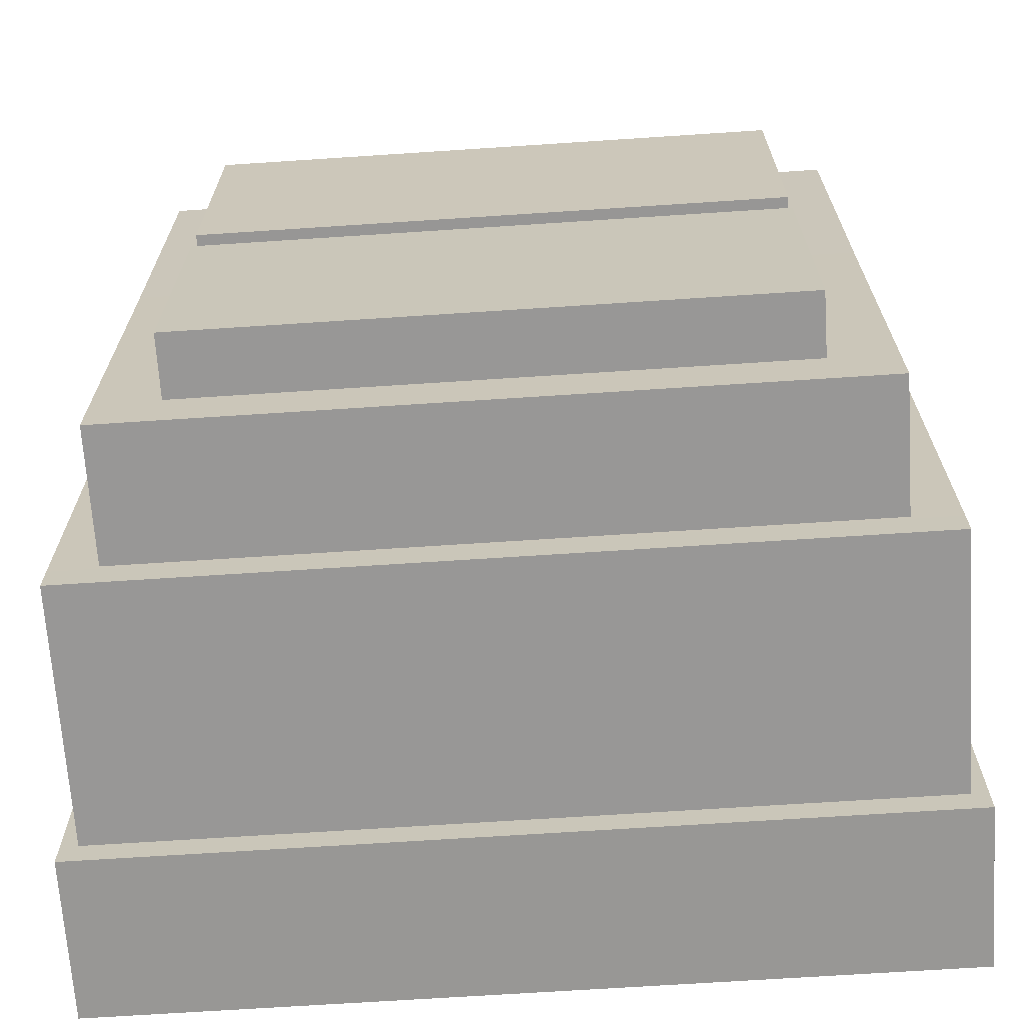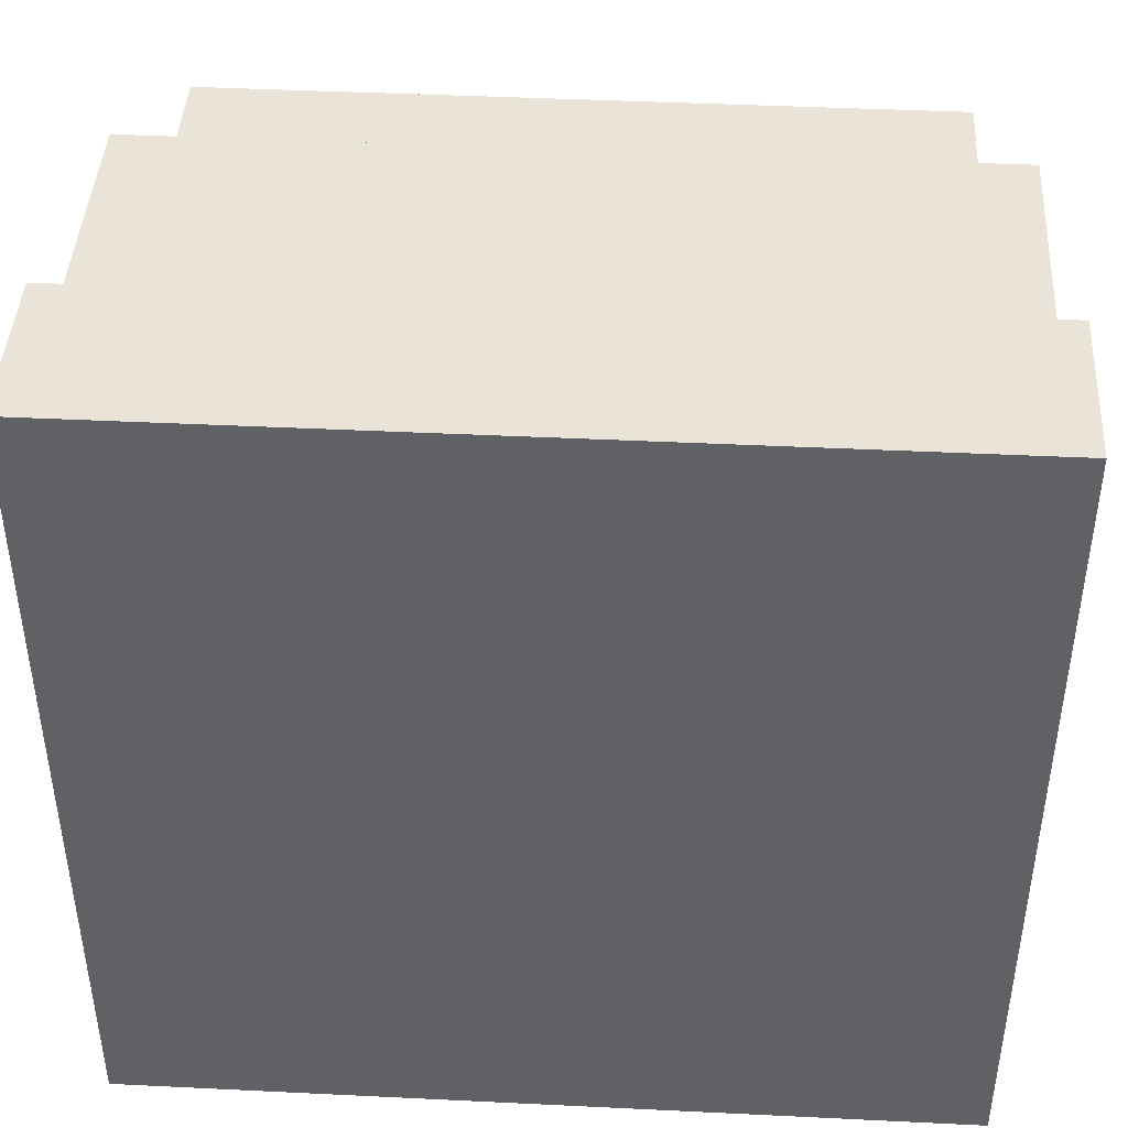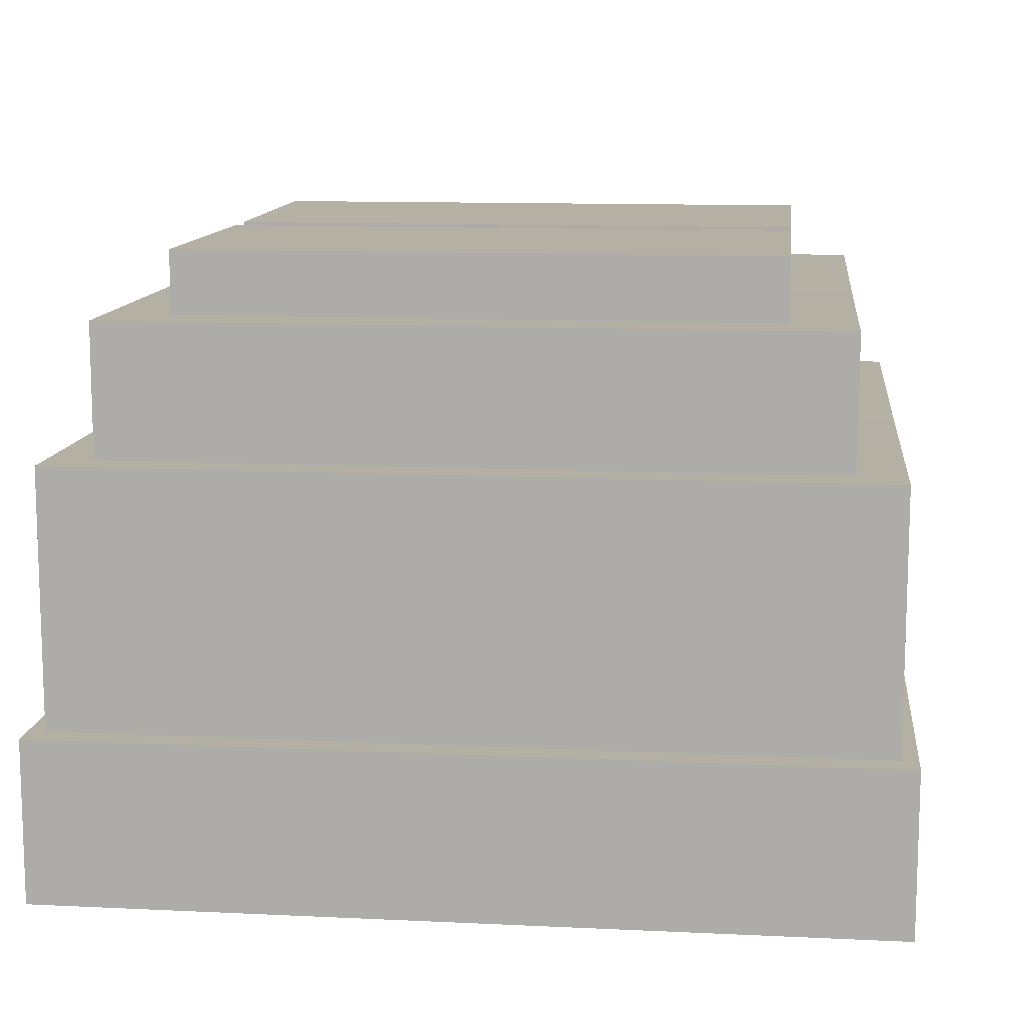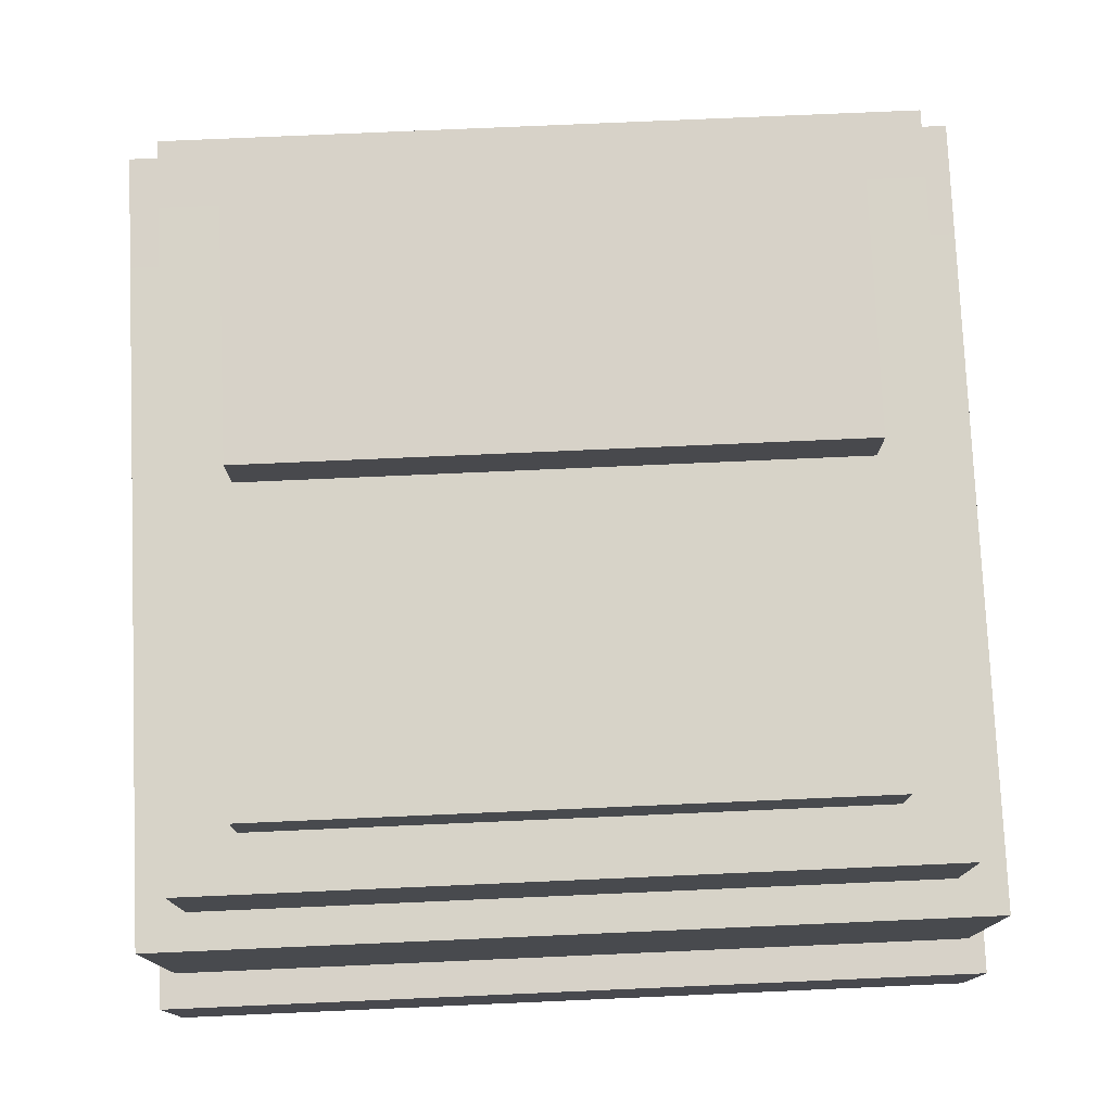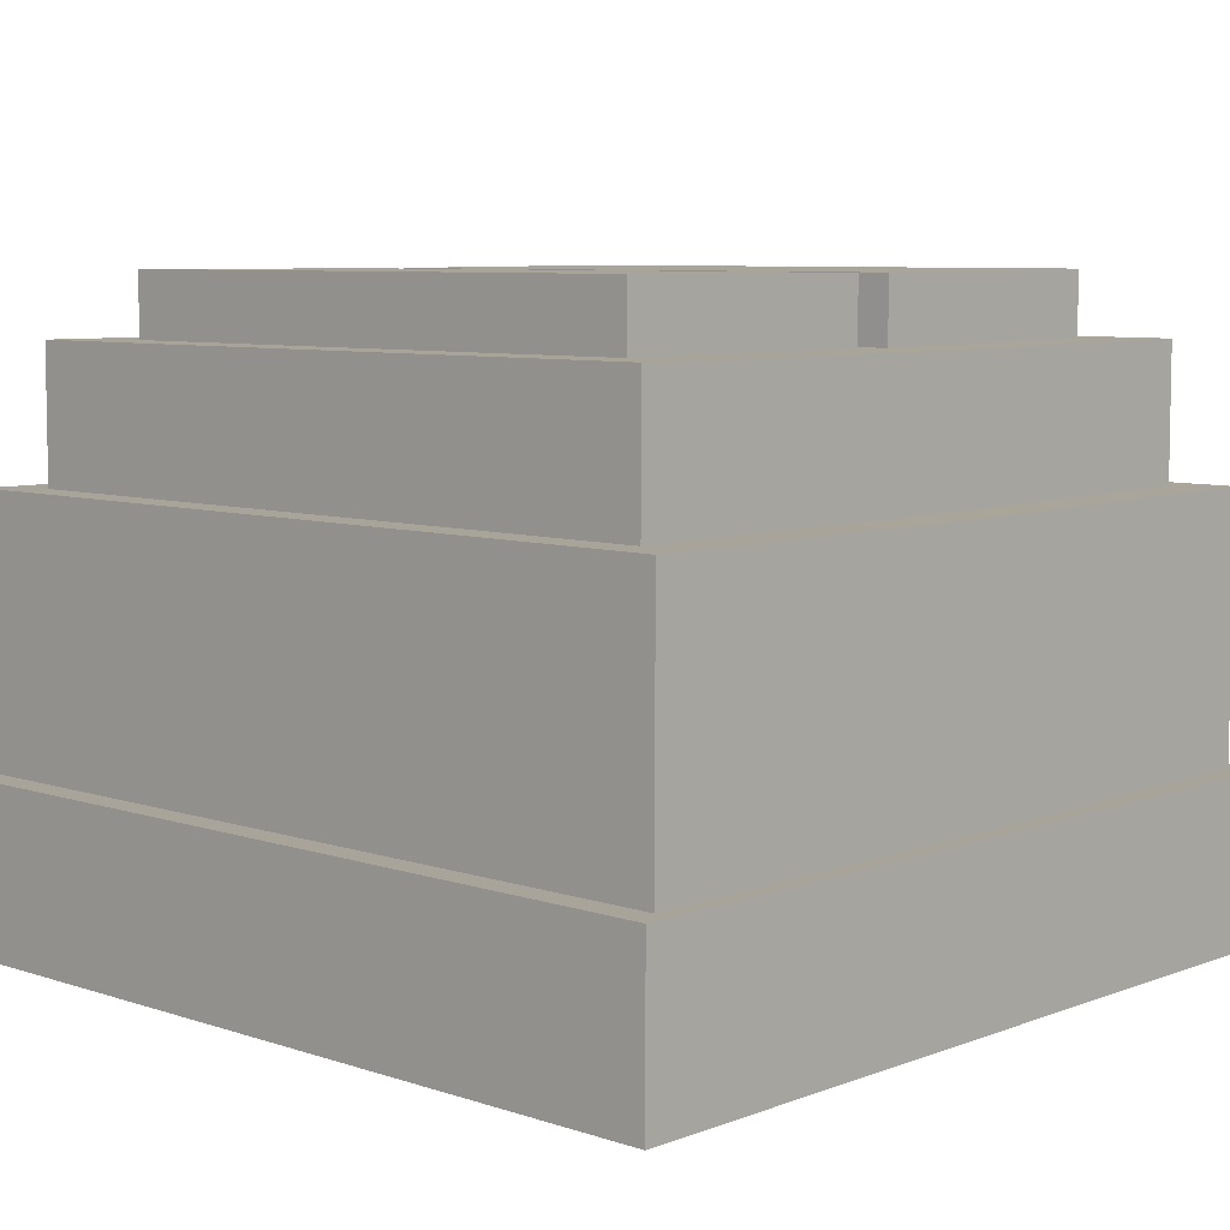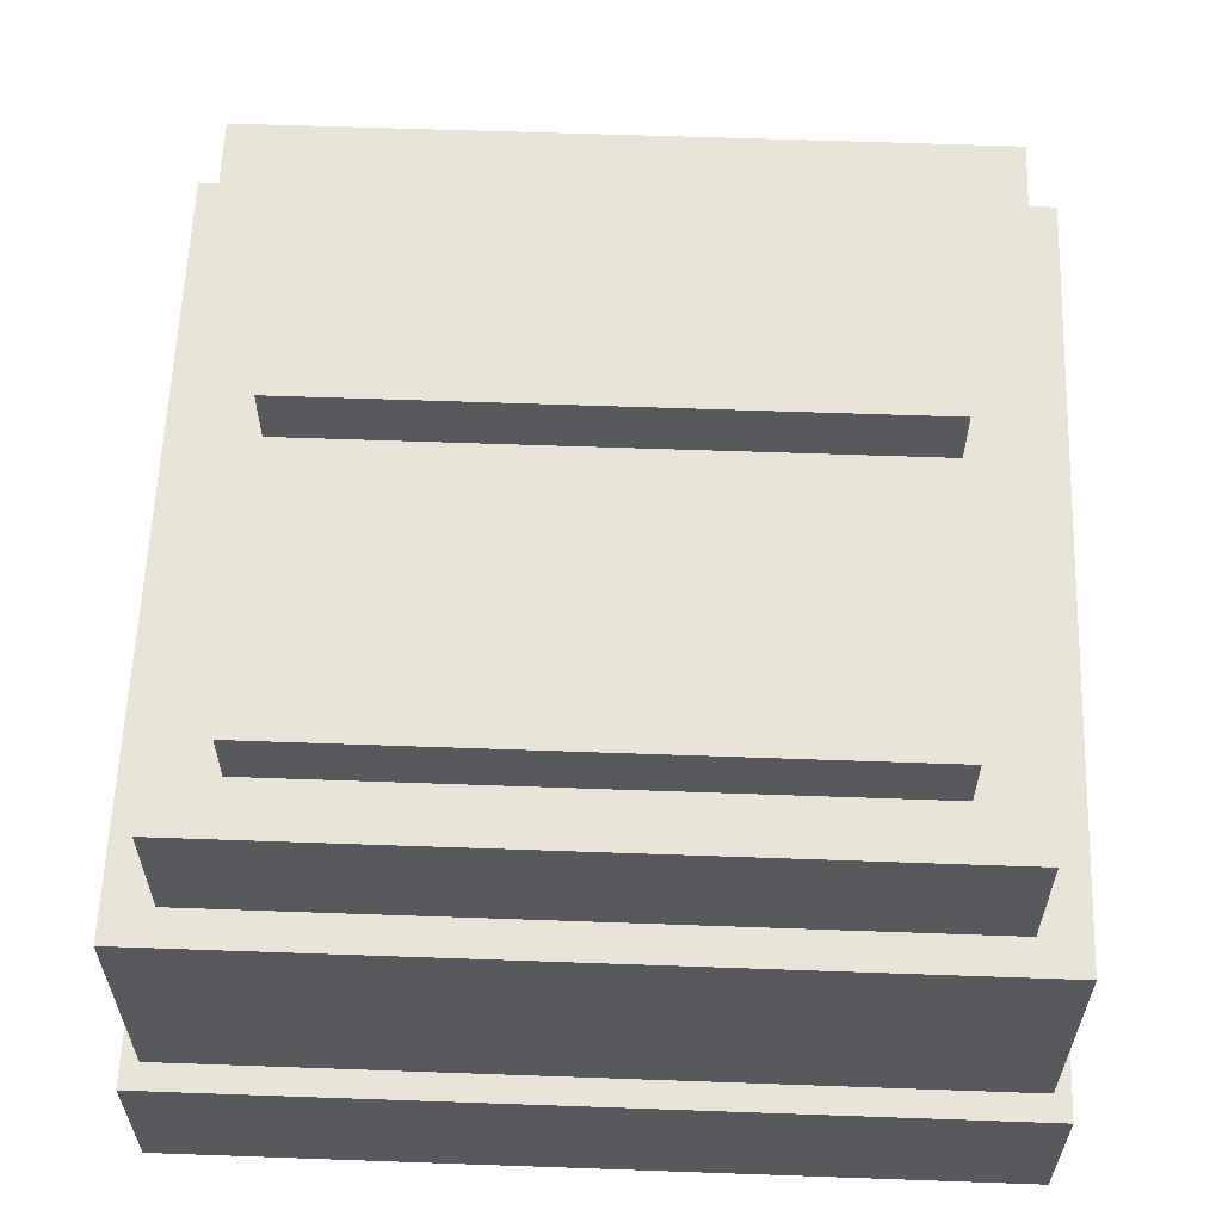
<metadata>
{"format":"obj","ext":"obj","renderer":"f3d","projection":"perspective","resolution":1024,"background":"white","views":[{"elev":-68.1,"azim":3.8,"up":"+Y"},{"elev":43.2,"azim":-176.7,"up":"+Y"},{"elev":11.8,"azim":6.5,"up":"+Z"},{"elev":77.1,"azim":177.5,"up":"+Z"},{"elev":7.4,"azim":42.9,"up":"+Z"},{"elev":60.2,"azim":2.1,"up":"+Z"}]}
</metadata>
<code>
g league5_hat_brain_mesh
v 0.2934 -0.2943 0.4929
v -0.3006 0.3003 0.4903
v 0.2934 0.3003 0.4903
v -0.3006 -0.2943 0.4929
v -0.3006 -0.2943 0.4929
v -0.3006 0.3001 0.3739
v -0.3006 0.3003 0.4903
v -0.3006 -0.2944 0.3765
v 0.2934 -0.2943 0.4929
v -0.3006 -0.2944 0.3765
v -0.3006 -0.2943 0.4929
v 0.2934 -0.2944 0.3765
v 0.2934 0.3003 0.4903
v 0.2934 -0.2944 0.3765
v 0.2934 -0.2943 0.4929
v 0.2934 0.3001 0.3739
v -0.3006 0.3003 0.4903
v 0.2934 0.3001 0.3739
v 0.2934 0.3003 0.4903
v -0.3006 0.3001 0.3739
v 0.2934 -0.2944 0.3765
v -0.3006 0.3001 0.3739
v -0.3006 -0.2944 0.3765
v 0.2934 0.3001 0.3739
v 0.2818 -0.2746 0.6747
v -0.2885 -0.2752 0.4929
v -0.2885 -0.2746 0.6747
v 0.2818 -0.2752 0.4929
v 0.2486 -0.2488 0.7681
v -0.2558 3.763e-08 0.7671
v 0.2486 -3.657e-08 0.7671
v -0.2558 -0.2488 0.7681
v -0.2558 -0.2488 0.7681
v -0.2558 3.763e-08 0.6719
v -0.2558 3.763e-08 0.7671
v -0.2558 -0.2492 0.6729
v -0.2558 -0.2488 0.7681
v 0.2486 -0.2492 0.6729
v -0.2558 -0.2492 0.6729
v 0.2486 -0.2488 0.7681
v 0.2032 -0.01416 0.8111
v -0.2104 -0.2102 0.812
v -0.2104 -0.01416 0.8111
v 0.2032 -0.2102 0.812
v -0.2104 -0.01416 0.8111
v -0.2104 -0.2104 0.7668
v -0.2104 -0.01436 0.7659
v -0.2104 -0.2102 0.812
v 0.2032 -0.01416 0.8111
v -0.2104 -0.01436 0.7659
v 0.2032 -0.01436 0.7659
v -0.2104 -0.01416 0.8111
v 0.2032 -0.2102 0.812
v 0.2032 -0.01436 0.7659
v 0.2032 -0.2104 0.7668
v 0.2032 -0.01416 0.8111
v -0.2104 -0.2102 0.812
v 0.2032 -0.2104 0.7668
v -0.2104 -0.2104 0.7668
v 0.2032 -0.2102 0.812
v 0.2818 -0.2752 0.4929
v 0.2818 -4.146e-08 0.6735
v 0.2818 -4.146e-08 0.4916
v 0.2818 -0.2746 0.6747
v -0.2885 -0.2746 0.6747
v 0.2818 -4.146e-08 0.6735
v 0.2818 -0.2746 0.6747
v -0.2885 4.244e-08 0.6735
v -0.2885 -0.2752 0.4929
v -0.2885 4.244e-08 0.6735
v -0.2885 -0.2746 0.6747
v -0.2885 4.244e-08 0.4916
v 0.2486 -0.2488 0.7681
v 0.2486 -3.657e-08 0.6719
v 0.2486 -0.2492 0.6729
v 0.2486 -3.657e-08 0.7671
v 0.2818 0.2746 0.6747
v -0.2885 0.2752 0.4929
v 0.2818 0.2752 0.4929
v -0.2885 0.2746 0.6747
v 0.2486 0.2488 0.7681
v -0.2558 3.763e-08 0.7671
v -0.2558 0.2488 0.7681
v 0.2486 -3.657e-08 0.7671
v -0.2558 0.2488 0.7681
v -0.2558 3.763e-08 0.6719
v -0.2558 0.2492 0.6729
v -0.2558 3.763e-08 0.7671
v -0.2558 0.2488 0.7681
v 0.2486 0.2492 0.6729
v 0.2486 0.2488 0.7681
v -0.2558 0.2492 0.6729
v 0.2032 0.01416 0.8111
v -0.2104 0.2102 0.812
v 0.2032 0.2102 0.812
v -0.2104 0.01416 0.8111
v -0.2104 0.01416 0.8111
v -0.2104 0.2104 0.7668
v -0.2104 0.2102 0.812
v -0.2104 0.01436 0.7659
v 0.2032 0.01416 0.8111
v -0.2104 0.01436 0.7659
v -0.2104 0.01416 0.8111
v 0.2032 0.01436 0.7659
v 0.2032 0.2102 0.812
v 0.2032 0.01436 0.7659
v 0.2032 0.01416 0.8111
v 0.2032 0.2104 0.7668
v -0.2104 0.2102 0.812
v 0.2032 0.2104 0.7668
v 0.2032 0.2102 0.812
v -0.2104 0.2104 0.7668
v 0.2818 0.2752 0.4929
v 0.2818 -4.146e-08 0.6735
v 0.2818 0.2746 0.6747
v 0.2818 -4.146e-08 0.4916
v -0.2885 0.2746 0.6747
v 0.2818 -4.146e-08 0.6735
v -0.2885 4.244e-08 0.6735
v 0.2818 0.2746 0.6747
v -0.2885 0.2752 0.4929
v -0.2885 4.244e-08 0.6735
v -0.2885 4.244e-08 0.4916
v -0.2885 0.2746 0.6747
v 0.2486 0.2488 0.7681
v 0.2486 -3.657e-08 0.6719
v 0.2486 -3.657e-08 0.7671
v 0.2486 0.2492 0.6729
g league5_hat_brain_mesh_0
f 3 2 1
f 4 1 2
f 7 6 5
f 8 5 6
f 11 10 9
f 12 9 10
f 15 14 13
f 16 13 14
f 19 18 17
f 20 17 18
f 23 22 21
f 24 21 22
f 27 26 25
f 28 25 26
f 31 30 29
f 32 29 30
f 35 34 33
f 36 33 34
f 39 38 37
f 40 37 38
f 43 42 41
f 44 41 42
f 47 46 45
f 48 45 46
f 51 50 49
f 52 49 50
f 55 54 53
f 56 53 54
f 59 58 57
f 60 57 58
f 63 62 61
f 64 61 62
f 67 66 65
f 68 65 66
f 71 70 69
f 72 69 70
f 75 74 73
f 76 73 74
f 79 78 77
f 80 77 78
f 83 82 81
f 84 81 82
f 87 86 85
f 88 85 86
f 91 90 89
f 92 89 90
f 95 94 93
f 96 93 94
f 99 98 97
f 100 97 98
f 103 102 101
f 104 101 102
f 107 106 105
f 108 105 106
f 111 110 109
f 112 109 110
f 115 114 113
f 116 113 114
f 119 118 117
f 120 117 118
f 123 122 121
f 124 121 122
f 127 126 125
f 128 125 126

</code>
